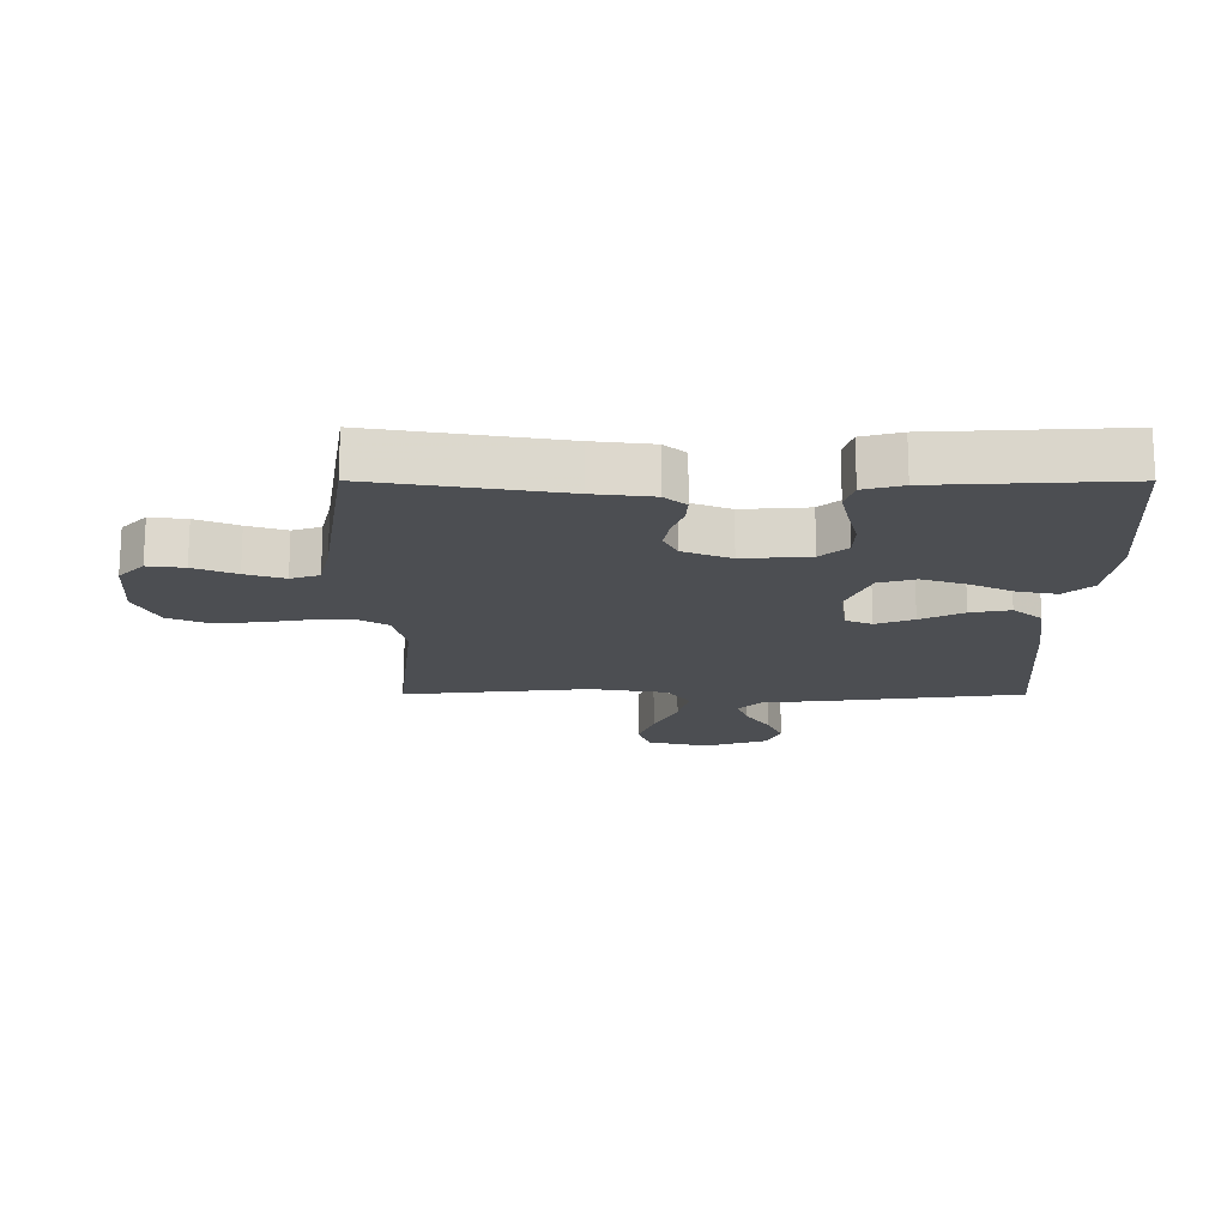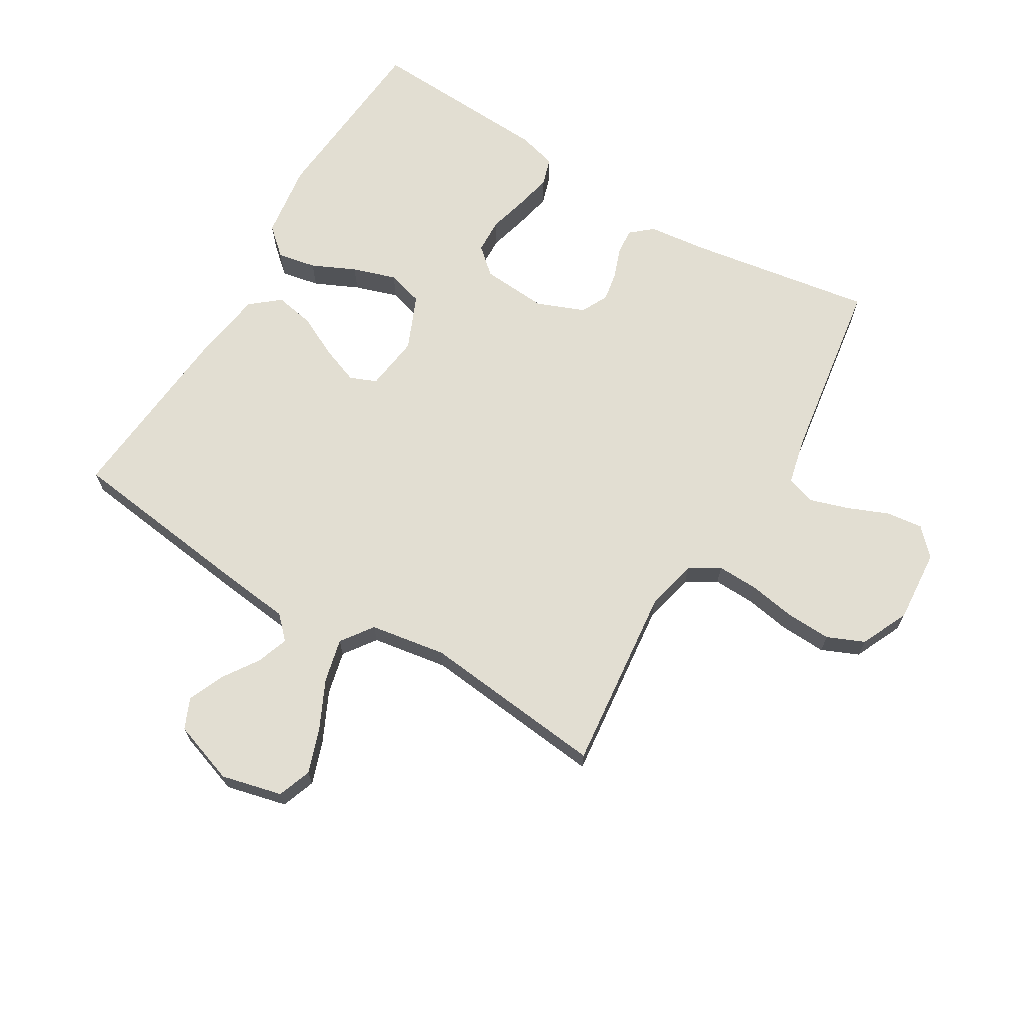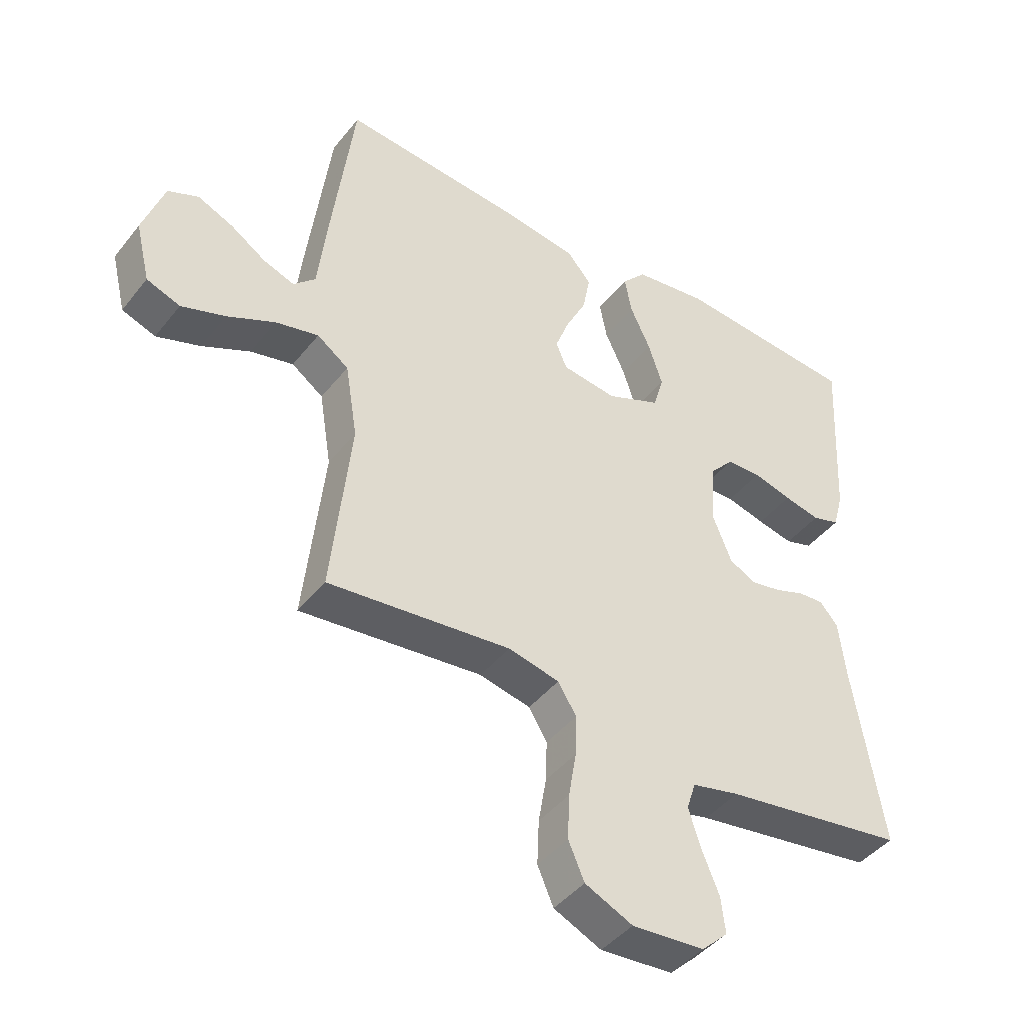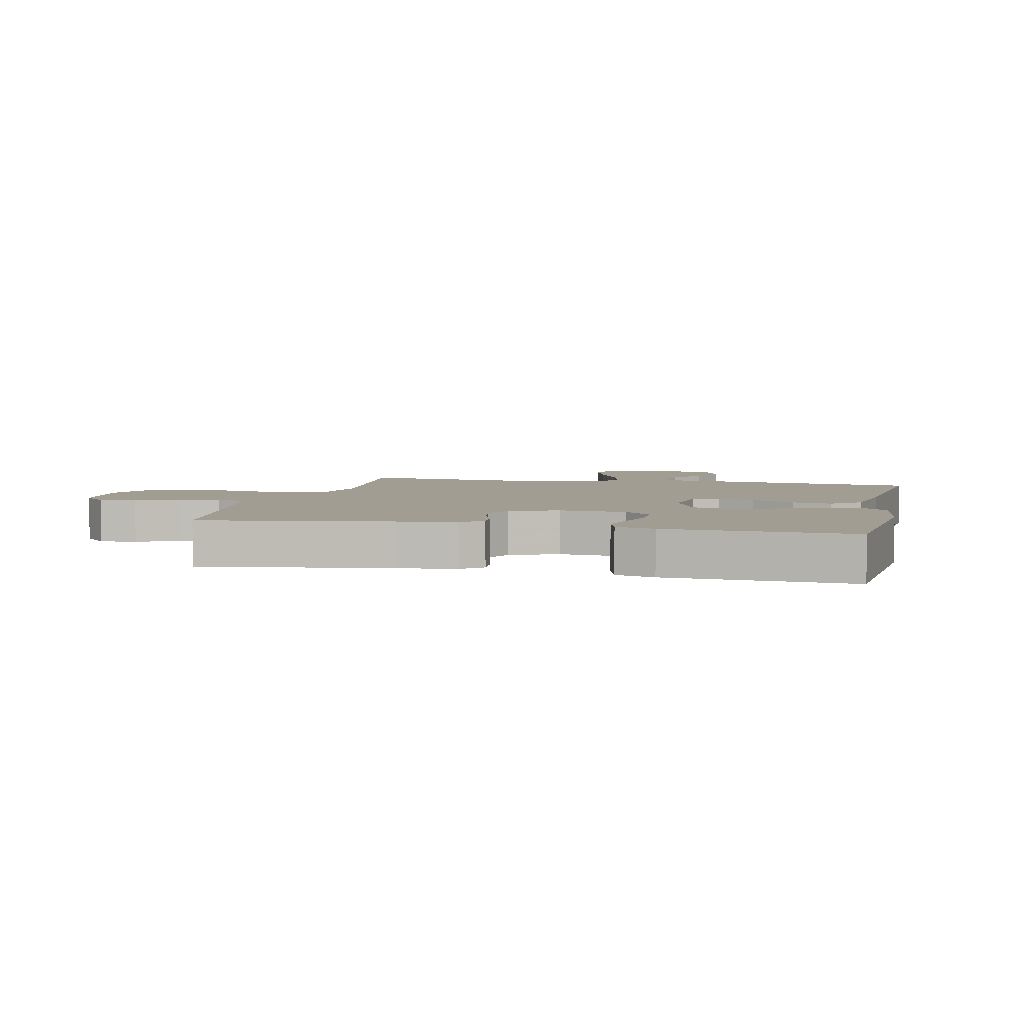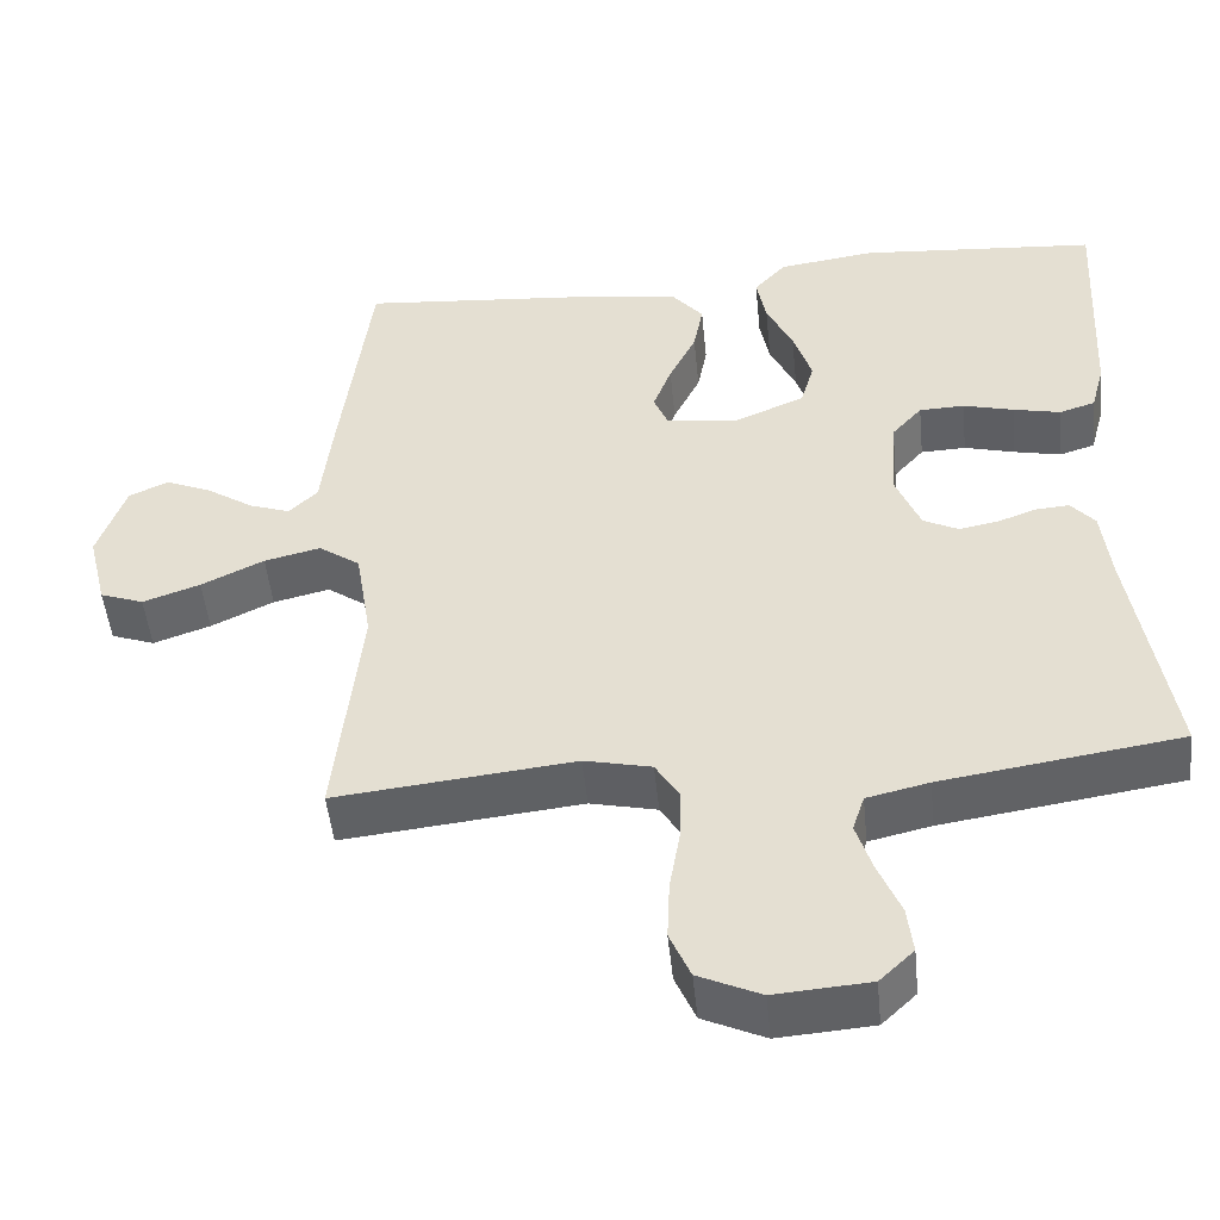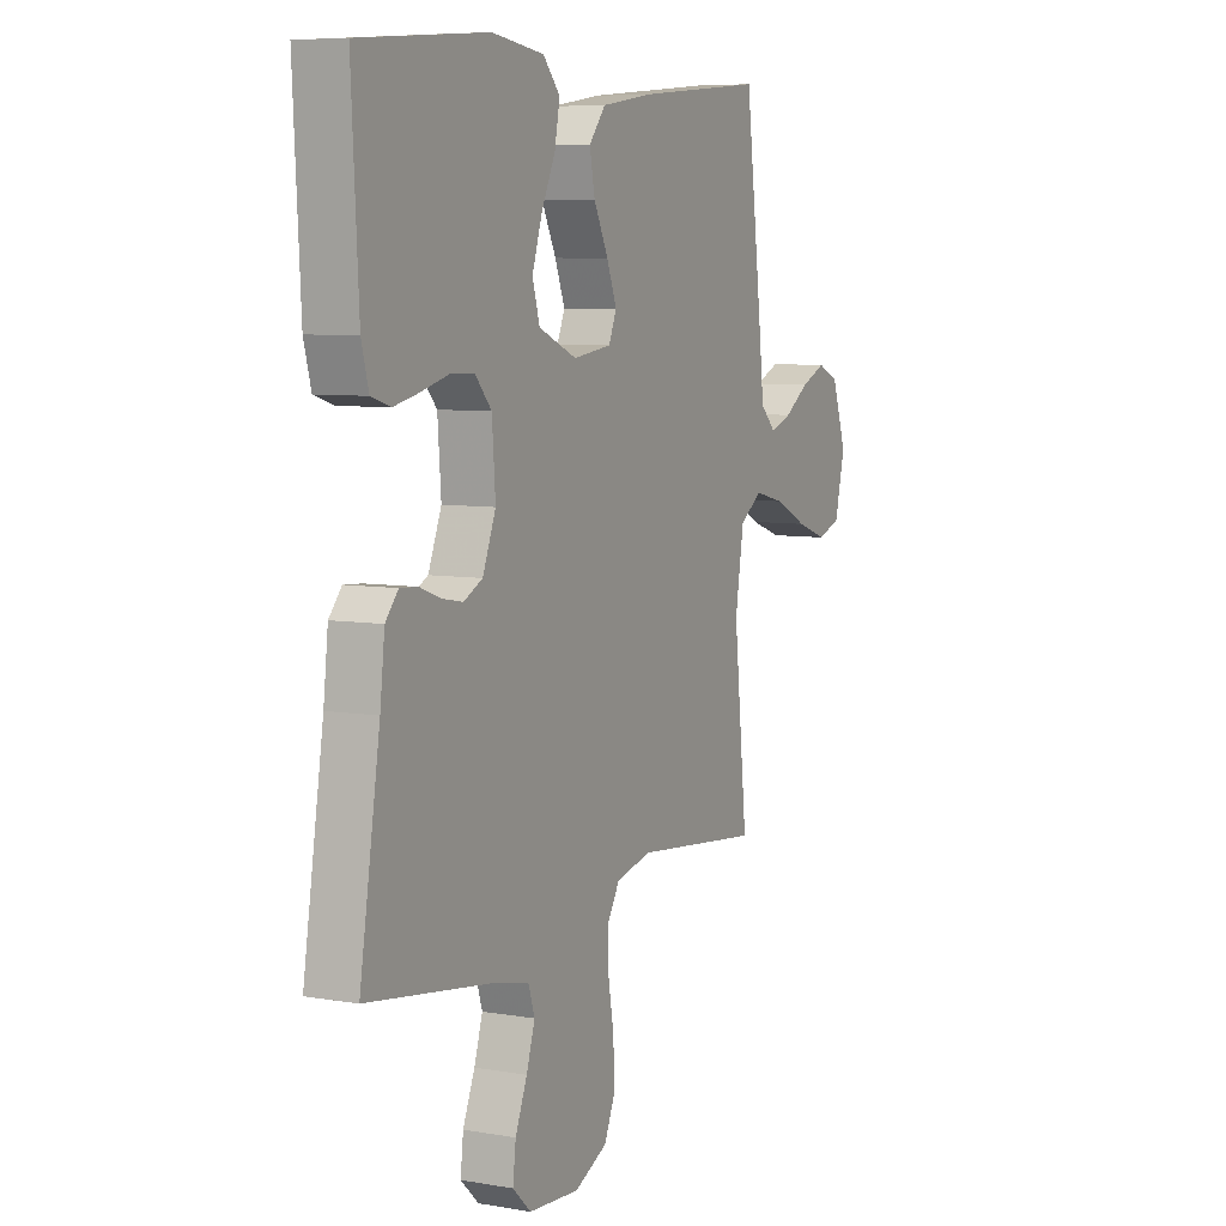
<metadata>
{"format":"obj","ext":"obj","renderer":"f3d","projection":"perspective","resolution":1024,"background":"white","views":[{"elev":-17.0,"azim":-90.1,"up":"+Y"},{"elev":67.9,"azim":120.9,"up":"+Y"},{"elev":-43.6,"azim":144.7,"up":"+Z"},{"elev":4.7,"azim":-77.0,"up":"+Y"},{"elev":-49.2,"azim":-174.3,"up":"+Z"},{"elev":7.1,"azim":-63.6,"up":"+Z"}]}
</metadata>
<code>
v 0.5 0.07 0.5
v 0.538 0.07 0.2
v 0.552 0.07 0.077
v 0.588 0.07 0.042
v 0.639 0.07 0.06
v 0.698 0.07 0.099
v 0.756 0.07 0.124
v 0.806 0.07 0.102
v 0.841 0.07 0
v 0.817 0.07 -0.099
v 0.762 0.07 -0.119
v 0.69 0.07 -0.094
v 0.611 0.07 -0.056
v 0.54 0.07 -0.039
v 0.488 0.07 -0.076
v 0.468 0.07 -0.2
v 0.5 0.07 -0.5
v 0.2 0.07 -0.468
v 0.116 0.07 -0.487
v 0.086 0.07 -0.536
v 0.088 0.07 -0.603
v 0.101 0.07 -0.679
v 0.104 0.07 -0.753
v 0.078 0.07 -0.813
v 0 0.07 -0.849
v -0.119 0.07 -0.84
v -0.162 0.07 -0.799
v -0.155 0.07 -0.74
v -0.127 0.07 -0.672
v -0.107 0.07 -0.609
v -0.122 0.07 -0.563
v -0.2 0.07 -0.545
v -0.5 0.07 -0.5
v -0.452 0.07 -0.2
v -0.441 0.07 -0.104
v -0.411 0.07 -0.069
v -0.369 0.07 -0.072
v -0.32 0.07 -0.09
v -0.271 0.07 -0.099
v -0.227 0.07 -0.077
v -0.196 0.07 0
v -0.204 0.07 0.108
v -0.242 0.07 0.151
v -0.299 0.07 0.153
v -0.363 0.07 0.136
v -0.422 0.07 0.123
v -0.467 0.07 0.137
v -0.484 0.07 0.2
v -0.5 0.07 0.5
v -0.2 0.07 0.524
v -0.078 0.07 0.507
v -0.038 0.07 0.462
v -0.05 0.07 0.399
v -0.083 0.07 0.328
v -0.106 0.07 0.257
v -0.089 0.07 0.198
v 0 0.07 0.16
v 0.09 0.07 0.172
v 0.108 0.07 0.215
v 0.085 0.07 0.276
v 0.051 0.07 0.345
v 0.039 0.07 0.409
v 0.078 0.07 0.456
v 0.2 0.07 0.474
v 0.5 0 0.5
v 0.538 0 0.2
v 0.552 0 0.077
v 0.588 0 0.042
v 0.639 0 0.06
v 0.698 0 0.099
v 0.756 0 0.124
v 0.806 0 0.102
v 0.841 0 0
v 0.817 0 -0.099
v 0.762 0 -0.119
v 0.69 0 -0.094
v 0.611 0 -0.056
v 0.54 0 -0.039
v 0.488 0 -0.076
v 0.468 0 -0.2
v 0.5 0 -0.5
v 0.2 0 -0.468
v 0.116 0 -0.487
v 0.086 0 -0.536
v 0.088 0 -0.603
v 0.101 0 -0.679
v 0.104 0 -0.753
v 0.078 0 -0.813
v 0 0 -0.849
v -0.119 0 -0.84
v -0.162 0 -0.799
v -0.155 0 -0.74
v -0.127 0 -0.672
v -0.107 0 -0.609
v -0.122 0 -0.563
v -0.2 0 -0.545
v -0.5 0 -0.5
v -0.452 0 -0.2
v -0.441 0 -0.104
v -0.411 0 -0.069
v -0.369 0 -0.072
v -0.32 0 -0.09
v -0.271 0 -0.099
v -0.227 0 -0.077
v -0.196 0 0
v -0.204 0 0.108
v -0.242 0 0.151
v -0.299 0 0.153
v -0.363 0 0.136
v -0.422 0 0.123
v -0.467 0 0.137
v -0.484 0 0.2
v -0.5 0 0.5
v -0.2 0 0.524
v -0.078 0 0.507
v -0.038 0 0.462
v -0.05 0 0.399
v -0.083 0 0.328
v -0.106 0 0.257
v -0.089 0 0.198
v 0 0 0.16
v 0.09 0 0.172
v 0.108 0 0.215
v 0.085 0 0.276
v 0.051 0 0.345
v 0.039 0 0.409
v 0.078 0 0.456
v 0.2 0 0.474
f 60 61 62 63
f 59 60 63 64
f 51 52 53 54
f 51 54 55
f 50 51 55
f 49 50 55 56
f 47 48 49 56
f 44 45 46 47
f 35 36 37 38
f 34 35 38 39
f 32 33 34 39
f 31 32 39 40
f 26 27 28 29
f 26 29 30
f 25 26 30
f 21 22 23 24
f 20 21 24 25
f 16 17 18
f 15 16 18 19
f 10 11 12 13
f 10 13 14
f 9 10 14
f 8 9 14
f 5 6 7 8
f 4 5 8 14
f 3 4 14 15
f 59 64 1 2
f 58 59 2 3
f 57 58 3 15
f 56 57 15 19
f 44 47 56
f 43 44 56
f 42 43 56
f 41 42 56 19
f 40 41 19 20
f 30 31 40
f 20 25 30 40
f 127 126 125 124
f 128 127 124 123
f 118 117 116 115
f 119 118 115
f 119 115 114
f 120 119 114 113
f 120 113 112 111
f 111 110 109 108
f 102 101 100 99
f 103 102 99 98
f 103 98 97 96
f 104 103 96 95
f 93 92 91 90
f 94 93 90
f 94 90 89
f 88 87 86 85
f 89 88 85 84
f 82 81 80
f 83 82 80 79
f 77 76 75 74
f 78 77 74
f 78 74 73
f 78 73 72
f 72 71 70 69
f 78 72 69 68
f 79 78 68 67
f 66 65 128 123
f 67 66 123 122
f 79 67 122 121
f 83 79 121 120
f 120 111 108
f 120 108 107
f 120 107 106
f 83 120 106 105
f 84 83 105 104
f 104 95 94
f 104 94 89 84
f 1 65 66 2
f 2 66 67 3
f 3 67 68 4
f 4 68 69 5
f 5 69 70 6
f 6 70 71 7
f 7 71 72 8
f 8 72 73 9
f 9 73 74 10
f 10 74 75 11
f 11 75 76 12
f 12 76 77 13
f 13 77 78 14
f 14 78 79 15
f 15 79 80 16
f 16 80 81 17
f 17 81 82 18
f 18 82 83 19
f 19 83 84 20
f 20 84 85 21
f 21 85 86 22
f 22 86 87 23
f 23 87 88 24
f 24 88 89 25
f 25 89 90 26
f 26 90 91 27
f 27 91 92 28
f 28 92 93 29
f 29 93 94 30
f 30 94 95 31
f 31 95 96 32
f 32 96 97 33
f 33 97 98 34
f 34 98 99 35
f 35 99 100 36
f 36 100 101 37
f 37 101 102 38
f 38 102 103 39
f 39 103 104 40
f 40 104 105 41
f 41 105 106 42
f 42 106 107 43
f 43 107 108 44
f 44 108 109 45
f 45 109 110 46
f 46 110 111 47
f 47 111 112 48
f 48 112 113 49
f 49 113 114 50
f 50 114 115 51
f 51 115 116 52
f 52 116 117 53
f 53 117 118 54
f 54 118 119 55
f 55 119 120 56
f 56 120 121 57
f 57 121 122 58
f 58 122 123 59
f 59 123 124 60
f 60 124 125 61
f 61 125 126 62
f 62 126 127 63
f 63 127 128 64
f 64 128 65 1

</code>
